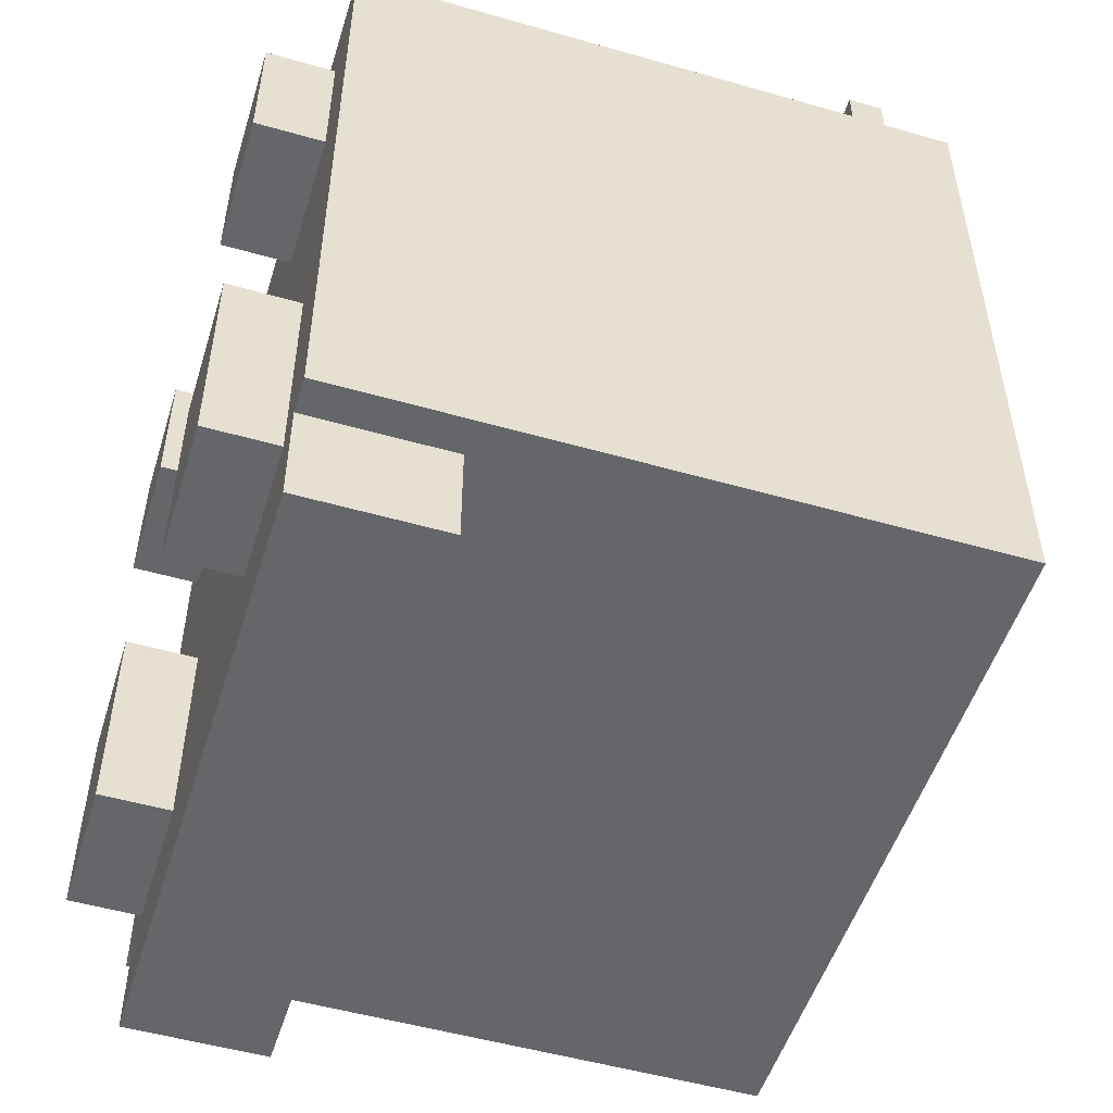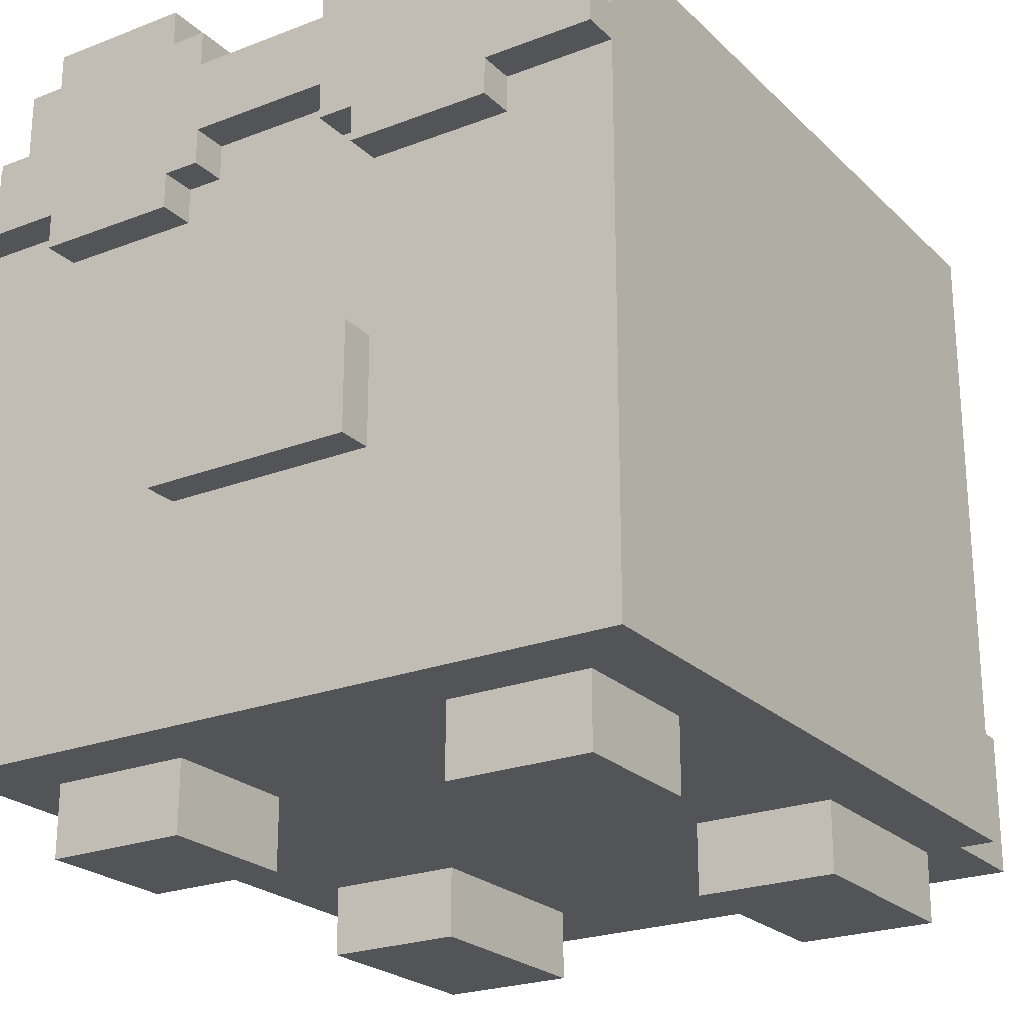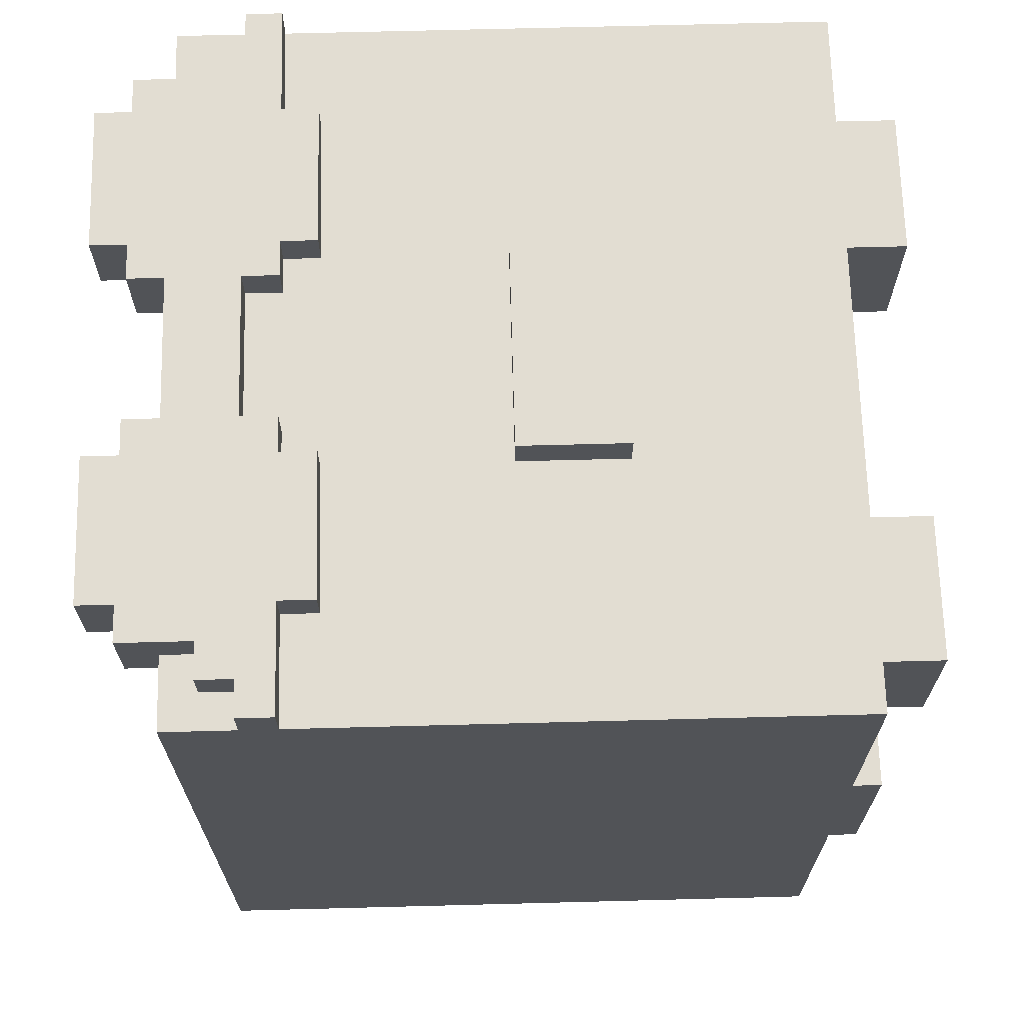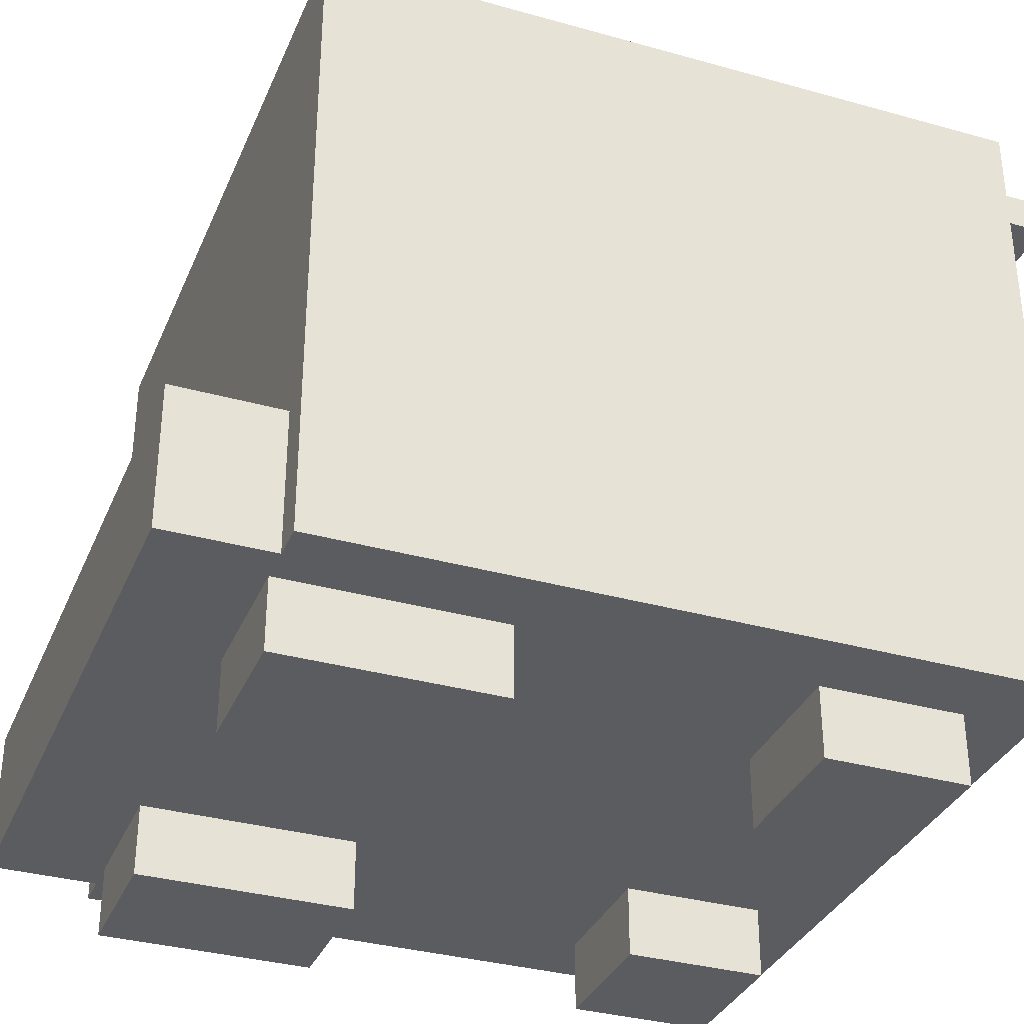
<metadata>
{"format":"obj","ext":"obj","renderer":"f3d","projection":"perspective","resolution":1024,"background":"white","views":[{"elev":-51.7,"azim":72.8,"up":"+Z"},{"elev":-23.4,"azim":33.0,"up":"+Y"},{"elev":68.2,"azim":-91.5,"up":"+Z"},{"elev":-34.1,"azim":-110.8,"up":"+Y"}]}
</metadata>
<code>
o
v -1 0.2 1.1
v -1 0.2 -0.9
v -1 0.7 1.1
v -1 0.7 0.7
v -1 1.1 1.1
v -1 1.1 0.7
v -1 1.7 1.2
v -1 1.7 1.1
v -1 1.8 1.2
v -1 1.8 1.1
v -1 2 1.1
v -1 2 -0.9
v -0.9 0.2 -0.9
v -0.9 0.2 -1.2
v -0.9 0.6 -0.9
v -0.9 0.6 -1.2
v -0.9 1.8 1.2
v -0.9 1.8 1.1
v -0.9 1.9 1.2
v -0.9 1.9 1.1
v -0.8 0 0.9
v -0.8 0 0.5
v -0.8 0 -0.3
v -0.8 0 -0.9
v -0.8 0.2 0.9
v -0.8 0.2 0.5
v -0.8 0.2 -0.3
v -0.8 0.2 -0.9
v -0.8 1.9 1.2
v -0.8 1.9 1.1
v -0.8 2 1.1
v -0.8 2 1
v -0.8 2.1 1.2
v -0.8 2.1 1
v -0.7 1.6 1.2
v -0.7 1.6 1.1
v -0.7 1.7 1.2
v -0.7 1.7 1.1
v -0.7 2.1 1.2
v -0.7 2.1 1
v -0.7 2.2 1.2
v -0.7 2.2 1
v -0.3 0.8 1.2
v -0.3 0.8 1.1
v -0.3 1 1.1
v -0.3 1.1 1.2
v -0.3 1.1 1.1
v 0.2 1.7 1.2
v 0.2 1.7 1.1
v 0.2 1.8 1.2
v 0.2 1.8 1.1
v 0.2 2 1.2
v 0.2 2 1
v 0.2 2.1 1.2
v 0.2 2.1 1
v 0.3 1.6 1.2
v 0.3 1.6 1.1
v 0.3 1.7 1.2
v 0.3 1.7 1.1
v 0.3 2.1 1.2
v 0.3 2.1 1
v 0.3 2.2 1.2
v 0.3 2.2 1
v 0.4 0 0.9
v 0.4 0 0.5
v 0.4 0 -0.3
v 0.4 0 -0.9
v 0.4 0.2 0.9
v 0.4 0.2 0.5
v 0.4 0.2 -0.3
v 0.4 0.2 -0.9
v -0.4 0 0.9
v -0.4 0 0.5
v -0.4 0 -0.3
v -0.4 0 -0.9
v -0.4 0.2 0.9
v -0.4 0.2 0.5
v -0.4 0.2 -0.3
v -0.4 0.2 -0.9
v -0.3 1.6 1.2
v -0.3 1.6 1.1
v -0.3 1.7 1.2
v -0.3 1.7 1.1
v -0.3 2.1 1.2
v -0.3 2.1 1
v -0.3 2.2 1.2
v -0.3 2.2 1
v -0.2 1.7 1.2
v -0.2 1.7 1.1
v -0.2 1.8 1.2
v -0.2 1.8 1.1
v -0.2 2 1.2
v -0.2 2 1
v -0.2 2.1 1.2
v -0.2 2.1 1
v 0.3 0.8 1.2
v 0.3 0.8 1.1
v 0.3 1 1.1
v 0.3 1.1 1.2
v 0.3 1.1 1.1
v 0.7 1.6 1.2
v 0.7 1.6 1.1
v 0.7 1.7 1.2
v 0.7 1.7 1.1
v 0.7 2.1 1.2
v 0.7 2.1 1
v 0.7 2.2 1.2
v 0.7 2.2 1
v 0.8 0 0.9
v 0.8 0 0.5
v 0.8 0 -0.3
v 0.8 0 -0.9
v 0.8 0.2 0.9
v 0.8 0.2 0.5
v 0.8 0.2 -0.3
v 0.8 0.2 -0.9
v 0.8 1.9 1.2
v 0.8 1.9 1.1
v 0.8 2 1.1
v 0.8 2 1
v 0.8 2.1 1.2
v 0.8 2.1 1
v 0.9 0.2 -0.9
v 0.9 0.2 -1.2
v 0.9 0.6 -0.9
v 0.9 0.6 -1.2
v 0.9 1.8 1.2
v 0.9 1.8 1.1
v 0.9 1.9 1.2
v 0.9 1.9 1.1
v 1 0.2 1.1
v 1 0.2 -0.9
v 1 0.7 1.1
v 1 0.7 0.7
v 1 1.1 1.1
v 1 1.1 0.7
v 1 1.7 1.2
v 1 1.7 1.1
v 1 1.8 1.2
v 1 1.8 1.1
v 1 2 1.1
v 1 2 -0.9
v -1 1.7 1.2
v -1 1.8 1.2
v -0.9 1.8 1.2
v -0.9 1.9 1.2
v -0.8 1.9 1.2
v -0.8 2.1 1.2
v -0.7 1.6 1.2
v -0.7 1.7 1.2
v -0.7 2.1 1.2
v -0.7 2.2 1.2
v -0.6 1.8 1.2
v -0.6 2 1.2
v -0.4 1.8 1.2
v -0.4 2 1.2
v -0.3 0.8 1.2
v -0.3 1.1 1.2
v -0.3 1.6 1.2
v -0.3 1.7 1.2
v -0.3 2.1 1.2
v -0.3 2.2 1.2
v -0.2 1.7 1.2
v -0.2 1.8 1.2
v -0.2 2 1.2
v -0.2 2.1 1.2
v 0.2 1.7 1.2
v 0.2 1.8 1.2
v 0.2 2 1.2
v 0.2 2.1 1.2
v 0.3 0.8 1.2
v 0.3 1.1 1.2
v 0.3 1.6 1.2
v 0.3 1.7 1.2
v 0.3 2.1 1.2
v 0.3 2.2 1.2
v 0.4 1.8 1.2
v 0.4 2 1.2
v 0.6 1.8 1.2
v 0.6 2 1.2
v 0.7 1.6 1.2
v 0.7 1.7 1.2
v 0.7 2.1 1.2
v 0.7 2.2 1.2
v 0.8 1.9 1.2
v 0.8 2.1 1.2
v 0.9 1.8 1.2
v 0.9 1.9 1.2
v 1 1.7 1.2
v 1 1.8 1.2
v -1 0.2 1.1
v -1 0.7 1.1
v -1 1.1 1.1
v -1 1.7 1.1
v -1 1.8 1.1
v -1 2 1.1
v -0.9 1.8 1.1
v -0.9 1.9 1.1
v -0.8 1.9 1.1
v -0.8 2 1.1
v -0.7 1.6 1.1
v -0.7 1.7 1.1
v -0.6 0.7 1.1
v -0.6 1 1.1
v -0.6 1.1 1.1
v -0.6 1.4 1.1
v -0.3 0.8 1.1
v -0.3 1 1.1
v -0.3 1.1 1.1
v -0.3 1.4 1.1
v -0.3 1.6 1.1
v -0.3 1.7 1.1
v -0.2 1.7 1.1
v -0.2 1.8 1.1
v 0.2 1.7 1.1
v 0.2 1.8 1.1
v 0.3 0.8 1.1
v 0.3 1 1.1
v 0.3 1.1 1.1
v 0.3 1.4 1.1
v 0.3 1.6 1.1
v 0.3 1.7 1.1
v 0.6 0.7 1.1
v 0.6 1 1.1
v 0.6 1.1 1.1
v 0.6 1.4 1.1
v 0.7 1.6 1.1
v 0.7 1.7 1.1
v 0.8 1.9 1.1
v 0.8 2 1.1
v 0.9 1.8 1.1
v 0.9 1.9 1.1
v 1 0.2 1.1
v 1 0.7 1.1
v 1 1.1 1.1
v 1 1.7 1.1
v 1 1.8 1.1
v 1 2 1.1
v -0.8 0 0.9
v -0.8 0.2 0.9
v -0.4 0 0.9
v -0.4 0.2 0.9
v 0.4 0 0.9
v 0.4 0.2 0.9
v 0.8 0 0.9
v 0.8 0.2 0.9
v -0.8 0 -0.3
v -0.8 0.2 -0.3
v -0.4 0 -0.3
v -0.4 0.2 -0.3
v 0.4 0 -0.3
v 0.4 0.2 -0.3
v 0.8 0 -0.3
v 0.8 0.2 -0.3
v -0.8 2 1
v -0.8 2.1 1
v -0.7 2.1 1
v -0.7 2.2 1
v -0.3 2.1 1
v -0.3 2.2 1
v -0.2 2 1
v -0.2 2.1 1
v 0.2 2 1
v 0.2 2.1 1
v 0.3 2.1 1
v 0.3 2.2 1
v 0.7 2.1 1
v 0.7 2.2 1
v 0.8 2 1
v 0.8 2.1 1
v -0.8 0 0.5
v -0.8 0.2 0.5
v -0.4 0 0.5
v -0.4 0.2 0.5
v 0.4 0 0.5
v 0.4 0.2 0.5
v 0.8 0 0.5
v 0.8 0.2 0.5
v -1 0.2 -0.9
v -1 2 -0.9
v -0.9 0.2 -0.9
v -0.9 0.6 -0.9
v -0.8 0 -0.9
v -0.8 0.2 -0.9
v -0.4 0 -0.9
v -0.4 0.2 -0.9
v 0.4 0 -0.9
v 0.4 0.2 -0.9
v 0.8 0 -0.9
v 0.8 0.2 -0.9
v 0.9 0.2 -0.9
v 0.9 0.6 -0.9
v 1 0.2 -0.9
v 1 2 -0.9
v -0.9 0.2 -1.2
v -0.9 0.6 -1.2
v 0.9 0.2 -1.2
v 0.9 0.6 -1.2
v -0.8 0 0.9
v -0.4 0 0.9
v 0.4 0 0.9
v 0.8 0 0.9
v -0.8 0 0.5
v -0.4 0 0.5
v 0.4 0 0.5
v 0.8 0 0.5
v -0.8 0 -0.3
v -0.4 0 -0.3
v 0.4 0 -0.3
v 0.8 0 -0.3
v -0.8 0 -0.9
v -0.4 0 -0.9
v 0.4 0 -0.9
v 0.8 0 -0.9
v -1 0.2 1.1
v 1 0.2 1.1
v -0.8 0.2 0.9
v -0.4 0.2 0.9
v 0.4 0.2 0.9
v 0.8 0.2 0.9
v -0.8 0.2 0.5
v -0.4 0.2 0.5
v 0.4 0.2 0.5
v 0.8 0.2 0.5
v -0.8 0.2 -0.3
v -0.4 0.2 -0.3
v 0.4 0.2 -0.3
v 0.8 0.2 -0.3
v -1 0.2 -0.9
v -0.9 0.2 -0.9
v -0.8 0.2 -0.9
v -0.4 0.2 -0.9
v 0.4 0.2 -0.9
v 0.8 0.2 -0.9
v 0.9 0.2 -0.9
v 1 0.2 -0.9
v -0.9 0.2 -1.2
v 0.9 0.2 -1.2
v -0.3 0.8 1.2
v 0.3 0.8 1.2
v -0.3 0.8 1.1
v 0.3 0.8 1.1
v -0.7 1.6 1.2
v -0.3 1.6 1.2
v 0.3 1.6 1.2
v 0.7 1.6 1.2
v -0.7 1.6 1.1
v -0.3 1.6 1.1
v 0.3 1.6 1.1
v 0.7 1.6 1.1
v -1 1.7 1.2
v -0.7 1.7 1.2
v -0.3 1.7 1.2
v -0.2 1.7 1.2
v 0.2 1.7 1.2
v 0.3 1.7 1.2
v 0.7 1.7 1.2
v 1 1.7 1.2
v -1 1.7 1.1
v -0.7 1.7 1.1
v -0.3 1.7 1.1
v -0.2 1.7 1.1
v 0.2 1.7 1.1
v 0.3 1.7 1.1
v 0.7 1.7 1.1
v 1 1.7 1.1
v -0.2 1.8 1.2
v 0.2 1.8 1.2
v -0.2 1.8 1.1
v 0.2 1.8 1.1
v -0.9 0.6 -0.9
v 0.9 0.6 -0.9
v -0.9 0.6 -1.2
v 0.9 0.6 -1.2
v -0.3 1.1 1.2
v 0.3 1.1 1.2
v -0.3 1.1 1.1
v 0.3 1.1 1.1
v -1 1.8 1.2
v -0.9 1.8 1.2
v 0.9 1.8 1.2
v 1 1.8 1.2
v -1 1.8 1.1
v -0.9 1.8 1.1
v 0.9 1.8 1.1
v 1 1.8 1.1
v -0.9 1.9 1.2
v -0.8 1.9 1.2
v 0.8 1.9 1.2
v 0.9 1.9 1.2
v -0.9 1.9 1.1
v -0.8 1.9 1.1
v 0.8 1.9 1.1
v 0.9 1.9 1.1
v -0.2 2 1.2
v 0.2 2 1.2
v -1 2 1.1
v -0.8 2 1.1
v 0.8 2 1.1
v 1 2 1.1
v -0.8 2 1
v -0.2 2 1
v 0.2 2 1
v 0.8 2 1
v -1 2 -0.9
v 1 2 -0.9
v -0.8 2.1 1.2
v -0.7 2.1 1.2
v -0.3 2.1 1.2
v -0.2 2.1 1.2
v 0.2 2.1 1.2
v 0.3 2.1 1.2
v 0.7 2.1 1.2
v 0.8 2.1 1.2
v -0.8 2.1 1
v -0.7 2.1 1
v -0.3 2.1 1
v -0.2 2.1 1
v 0.2 2.1 1
v 0.3 2.1 1
v 0.7 2.1 1
v 0.8 2.1 1
v -0.7 2.2 1.2
v -0.3 2.2 1.2
v 0.3 2.2 1.2
v 0.7 2.2 1.2
v -0.7 2.2 1
v -0.3 2.2 1
v 0.3 2.2 1
v 0.7 2.2 1
f 3 2 1
f 4 2 3
f 5 4 3
f 6 2 4
f 6 4 5
f 8 6 5
f 9 8 7
f 10 6 8
f 10 8 9
f 11 6 10
f 12 2 6
f 12 6 11
f 15 14 13
f 16 14 15
f 19 18 17
f 20 18 19
f 25 22 21
f 26 22 25
f 27 24 23
f 28 24 27
f 31 30 29
f 33 31 29
f 33 32 31
f 34 32 33
f 37 36 35
f 38 36 37
f 41 40 39
f 42 40 41
f 45 44 43
f 46 45 43
f 47 45 46
f 50 49 48
f 51 49 50
f 54 53 52
f 55 53 54
f 58 57 56
f 59 57 58
f 62 61 60
f 63 61 62
f 68 65 64
f 69 65 68
f 70 67 66
f 71 67 70
f 72 73 76
f 76 73 77
f 74 75 78
f 78 75 79
f 80 81 82
f 82 81 83
f 84 85 86
f 86 85 87
f 88 89 90
f 90 89 91
f 92 93 94
f 94 93 95
f 96 97 98
f 96 98 99
f 99 98 100
f 101 102 103
f 103 102 104
f 105 106 107
f 107 106 108
f 109 110 113
f 113 110 114
f 111 112 115
f 115 112 116
f 117 118 119
f 117 119 121
f 119 120 121
f 121 120 122
f 123 124 125
f 125 124 126
f 127 128 129
f 129 128 130
f 131 132 133
f 133 132 134
f 133 134 135
f 134 132 136
f 135 134 136
f 135 136 138
f 137 138 139
f 138 136 140
f 139 138 140
f 140 136 141
f 136 132 142
f 141 136 142
f 145 144 143
f 147 146 145
f 150 145 143
f 150 148 147
f 150 147 145
f 151 148 150
f 153 150 149
f 153 152 151
f 153 151 150
f 154 152 153
f 155 153 149
f 155 154 153
f 156 152 154
f 156 154 155
f 159 155 149
f 159 156 155
f 160 156 159
f 161 152 156
f 161 156 160
f 162 152 161
f 163 161 160
f 164 161 163
f 165 161 164
f 166 161 165
f 168 165 164
f 169 165 168
f 171 158 157
f 172 158 171
f 174 170 169
f 174 168 167
f 174 169 168
f 175 170 174
f 177 176 175
f 177 174 173
f 177 175 174
f 178 176 177
f 179 177 173
f 179 178 177
f 180 176 178
f 180 178 179
f 181 179 173
f 181 180 179
f 182 180 181
f 183 176 180
f 183 180 182
f 184 176 183
f 185 183 182
f 186 183 185
f 187 185 182
f 188 185 187
f 189 187 182
f 190 187 189
f 197 196 195
f 198 196 197
f 199 196 198
f 200 196 199
f 201 194 193
f 202 194 201
f 203 192 191
f 203 193 192
f 204 193 203
f 205 201 193
f 205 193 204
f 206 201 205
f 207 204 203
f 208 205 204
f 208 204 207
f 208 206 205
f 209 206 208
f 210 201 206
f 210 206 209
f 211 201 210
f 213 212 211
f 213 211 210
f 213 210 209
f 215 213 209
f 215 214 213
f 216 214 215
f 217 207 203
f 219 215 209
f 220 215 219
f 221 215 220
f 222 215 221
f 223 203 191
f 223 218 217
f 223 217 203
f 224 220 219
f 224 218 223
f 224 219 218
f 225 220 224
f 226 221 220
f 226 220 225
f 227 226 225
f 227 221 226
f 232 230 229
f 233 223 191
f 234 225 224
f 234 223 233
f 234 224 223
f 235 228 227
f 235 225 234
f 235 227 225
f 236 228 235
f 237 232 231
f 238 230 232
f 238 232 237
f 241 240 239
f 242 240 241
f 245 244 243
f 246 244 245
f 249 248 247
f 250 248 249
f 253 252 251
f 254 252 253
f 255 256 257
f 255 257 259
f 257 258 259
f 259 258 260
f 255 259 261
f 261 259 262
f 263 264 265
f 263 265 267
f 265 266 267
f 267 266 268
f 263 267 269
f 269 267 270
f 271 272 273
f 273 272 274
f 275 276 277
f 277 276 278
f 279 280 281
f 281 280 282
f 283 284 285
f 285 284 286
f 287 288 289
f 289 288 290
f 282 280 292
f 291 292 293
f 292 280 294
f 293 292 294
f 295 296 297
f 297 296 298
f 303 300 299
f 304 300 303
f 305 302 301
f 306 302 305
f 311 308 307
f 312 308 311
f 313 310 309
f 314 310 313
f 317 316 315
f 318 316 317
f 319 316 318
f 320 316 319
f 321 317 315
f 322 319 318
f 323 319 322
f 324 316 320
f 325 323 322
f 325 324 323
f 325 321 315
f 325 322 321
f 326 324 325
f 327 324 326
f 328 316 324
f 328 324 327
f 329 325 315
f 330 325 329
f 331 325 330
f 332 327 326
f 333 327 332
f 334 316 328
f 335 316 334
f 336 316 335
f 337 331 330
f 337 333 332
f 337 335 334
f 337 334 333
f 337 332 331
f 338 335 337
f 341 340 339
f 342 340 341
f 347 344 343
f 348 344 347
f 349 346 345
f 350 346 349
f 359 352 351
f 360 352 359
f 361 354 353
f 362 354 361
f 363 356 355
f 364 356 363
f 365 358 357
f 366 358 365
f 369 368 367
f 370 368 369
f 371 372 373
f 373 372 374
f 375 376 377
f 377 376 378
f 379 380 383
f 383 380 384
f 381 382 385
f 385 382 386
f 387 388 391
f 391 388 392
f 389 390 393
f 393 390 394
f 397 398 401
f 395 396 402
f 402 396 403
f 399 400 404
f 397 401 405
f 403 404 405
f 402 403 405
f 401 402 405
f 404 400 406
f 405 404 406
f 407 408 415
f 415 408 416
f 409 410 417
f 417 410 418
f 411 412 419
f 419 412 420
f 413 414 421
f 421 414 422
f 423 424 427
f 427 424 428
f 425 426 429
f 429 426 430

</code>
